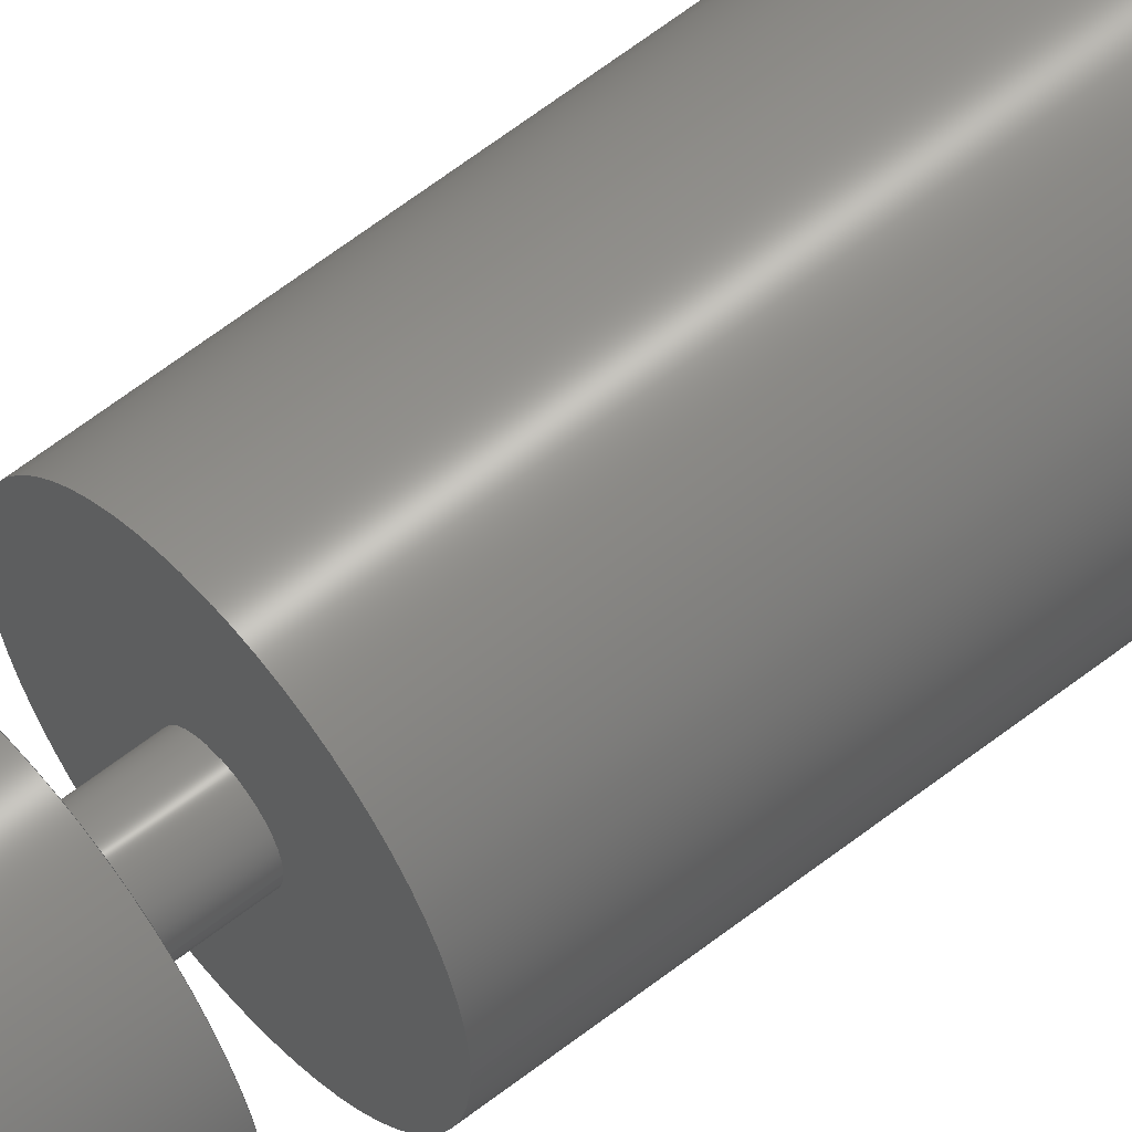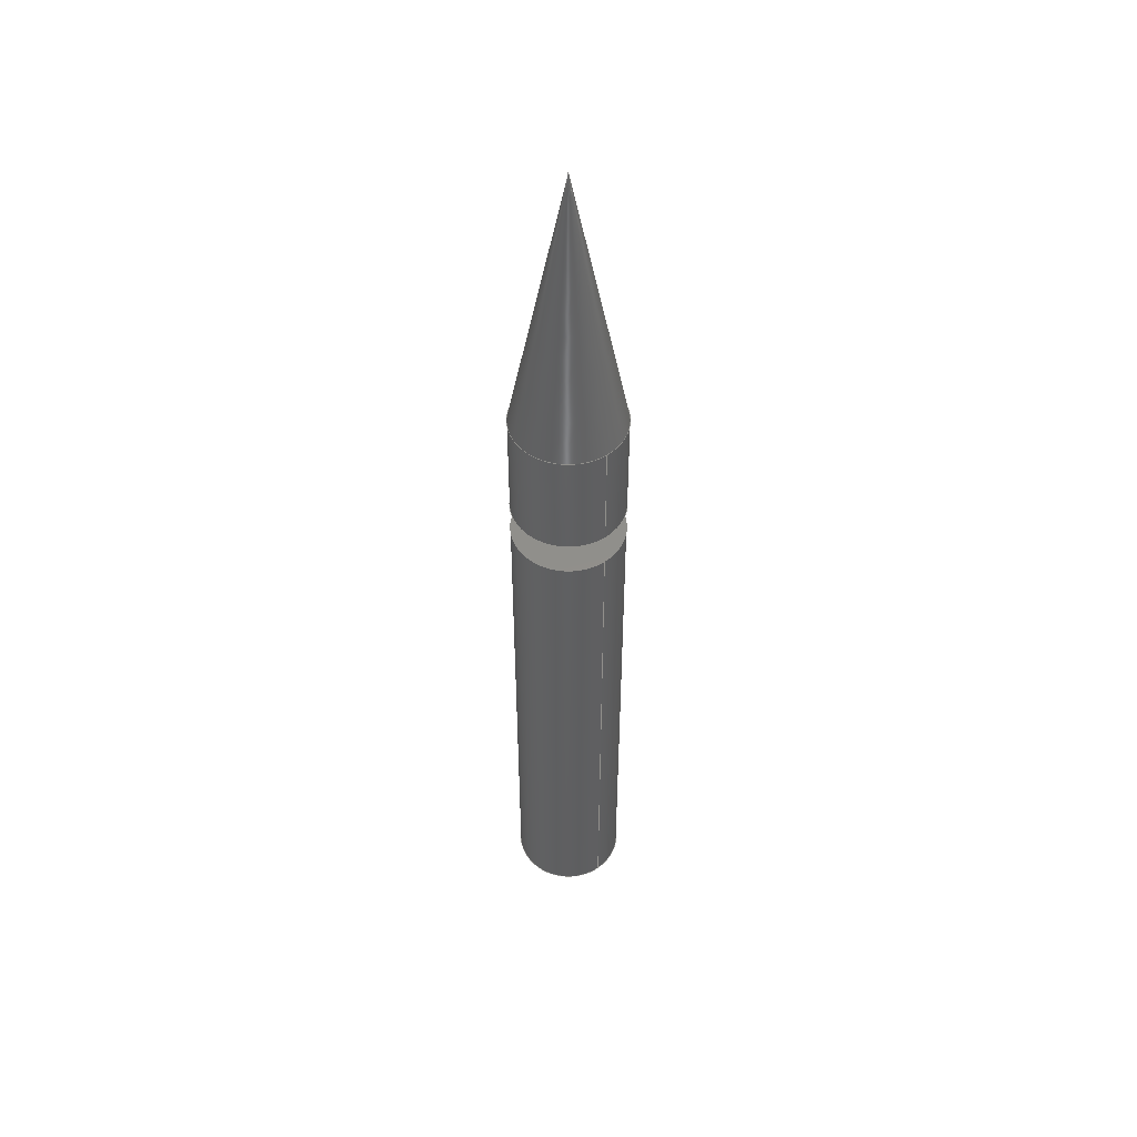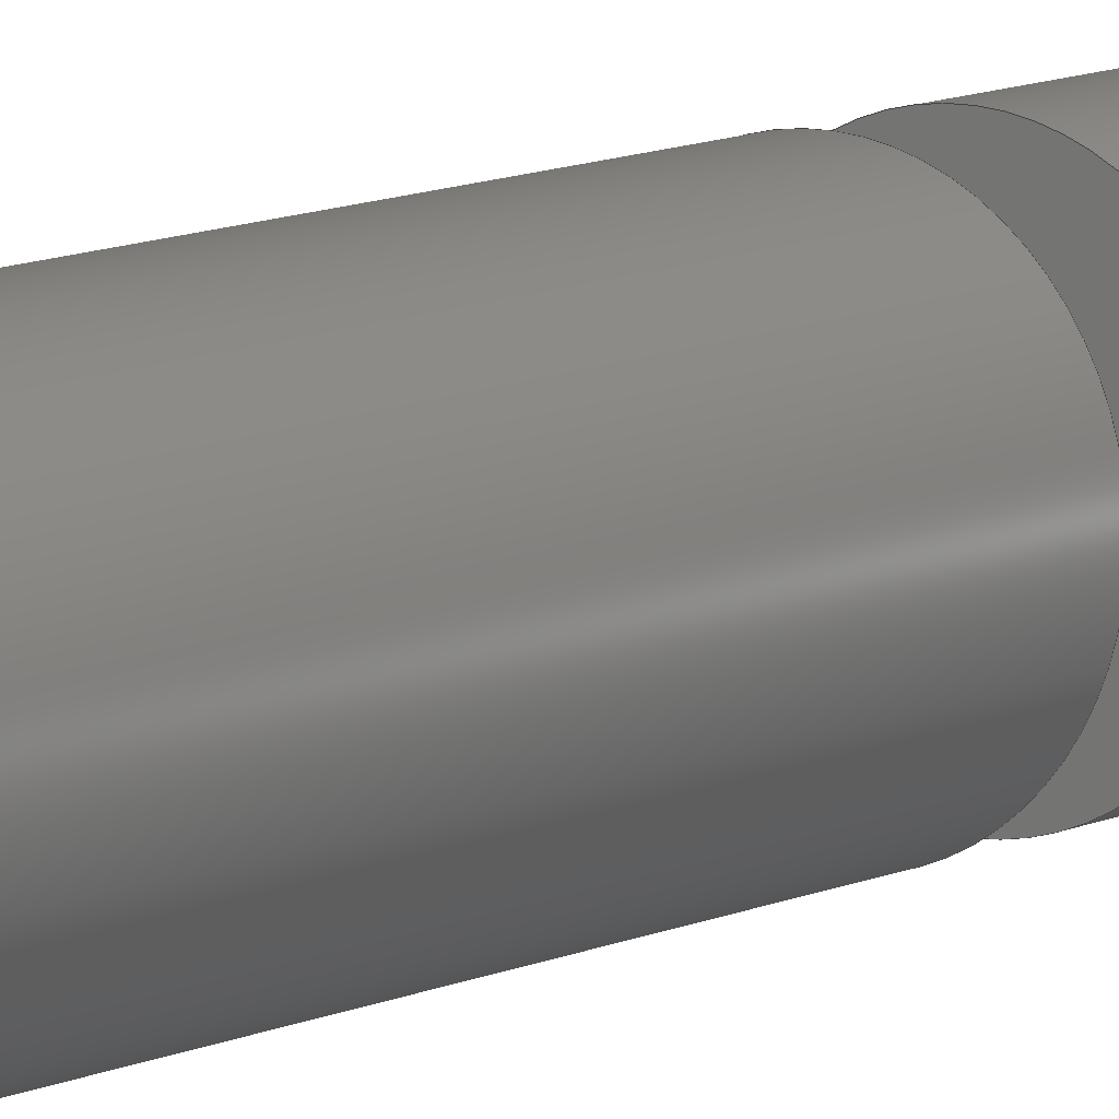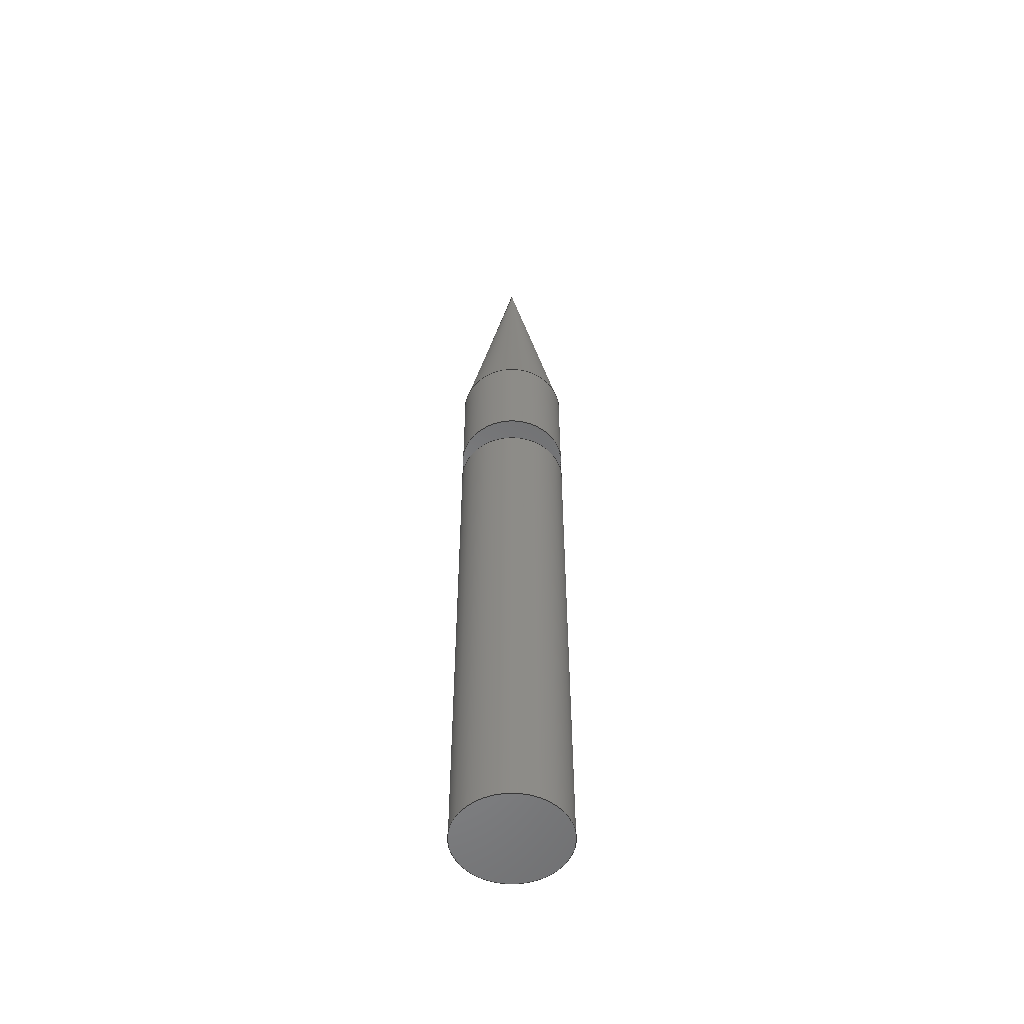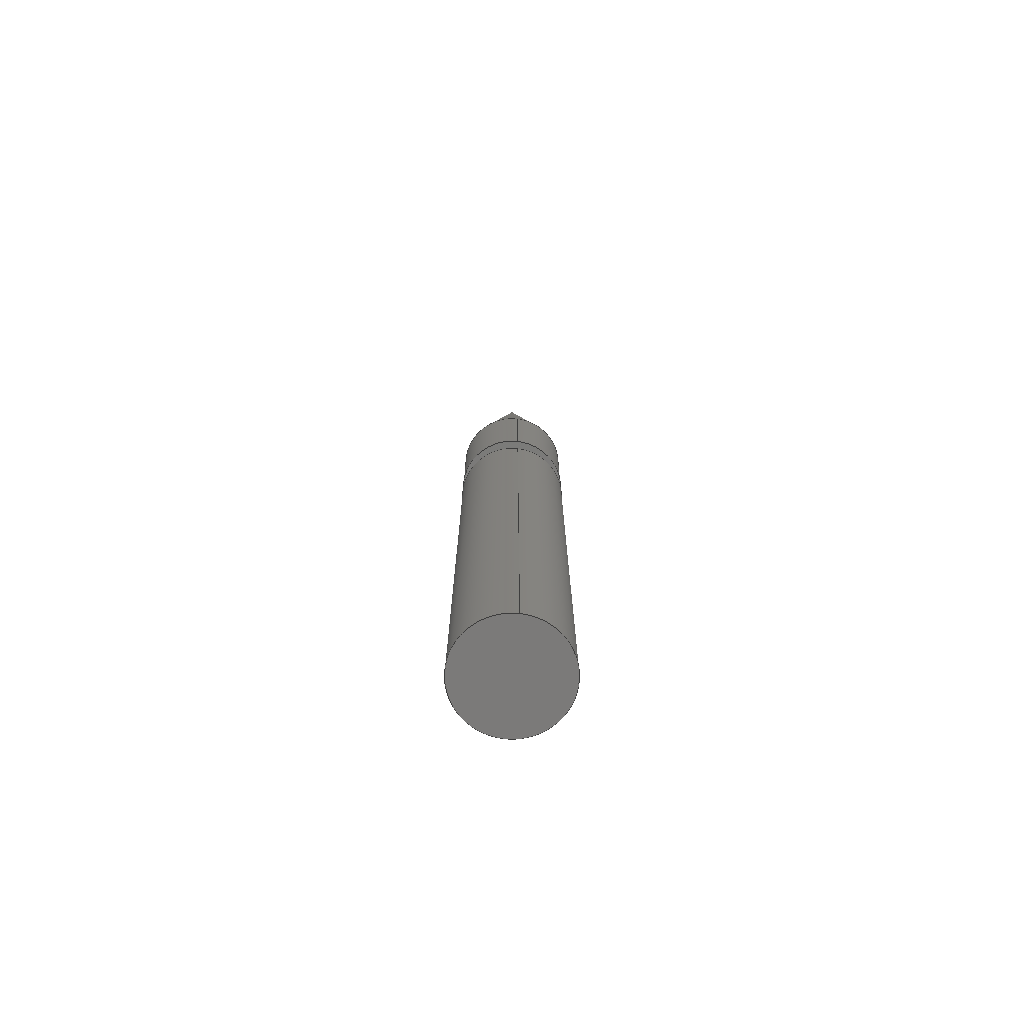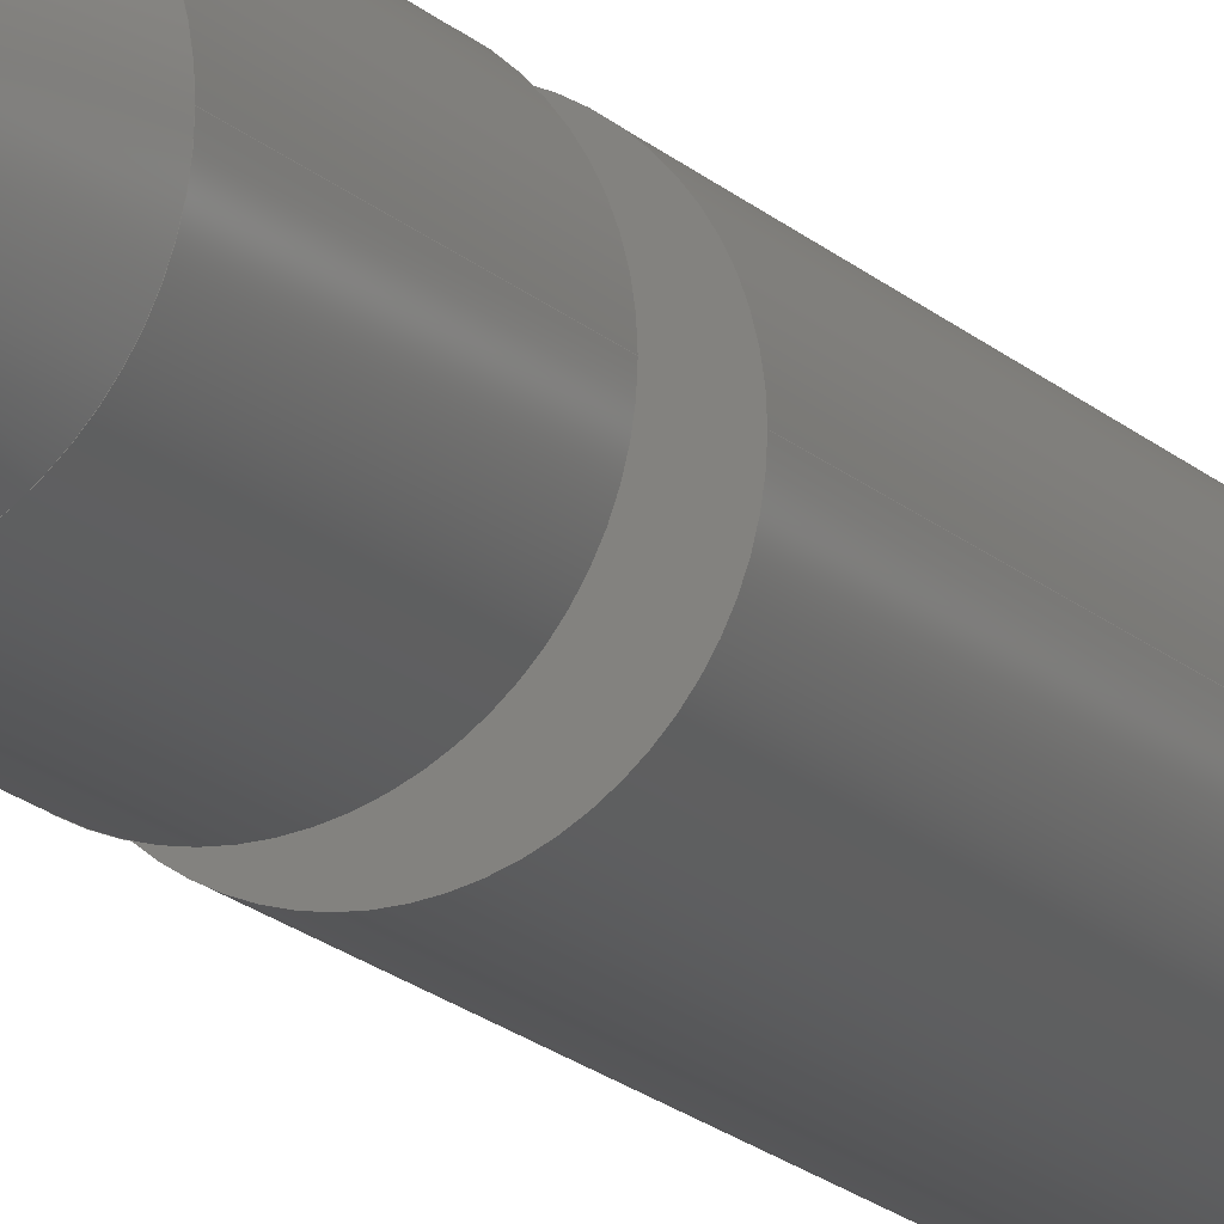
<metadata>
{"format":"step","ext":"step","renderer":"f3d","projection":"perspective","resolution":1024,"background":"white","views":[{"elev":59.3,"azim":50.8,"up":"+Y"},{"elev":49.9,"azim":52.5,"up":"+Z"},{"elev":9.9,"azim":-141.3,"up":"+Y"},{"elev":-54.4,"azim":-9.9,"up":"+Z"},{"elev":-73.8,"azim":83.7,"up":"+Z"},{"elev":-16.5,"azim":28.1,"up":"+Y"}]}
</metadata>
<code>
ISO-10303-21;
DATA;
#1=PROPERTY_DEFINITION_REPRESENTATION(#5,#3);
#2=PROPERTY_DEFINITION_REPRESENTATION(#6,#4);
#3=REPRESENTATION('',(#7),#158);
#4=REPRESENTATION('',(#8),#158);
#5=PROPERTY_DEFINITION('pmi validation property','',#163);
#6=PROPERTY_DEFINITION('pmi validation property','',#163);
#7=VALUE_REPRESENTATION_ITEM('number of annotations',COUNT_MEASURE(0));
#8=VALUE_REPRESENTATION_ITEM('number of views',COUNT_MEASURE(0));
#9=SHAPE_REPRESENTATION_RELATIONSHIP('','',#93,#10);
#10=ADVANCED_BREP_SHAPE_REPRESENTATION('',(#91),#158);
#11=PLANE('',#99);
#12=PLANE('',#103);
#13=PLANE('',#107);
#14=CYLINDRICAL_SURFACE('',#97,0.04);
#15=CYLINDRICAL_SURFACE('',#101,0.01);
#16=CYLINDRICAL_SURFACE('',#105,0.04);
#17=ORIENTED_EDGE('',*,*,#29,.T.);
#18=ORIENTED_EDGE('',*,*,#29,.F.);
#19=ORIENTED_EDGE('',*,*,#30,.T.);
#20=ORIENTED_EDGE('',*,*,#31,.T.);
#21=ORIENTED_EDGE('',*,*,#30,.F.);
#22=ORIENTED_EDGE('',*,*,#31,.F.);
#23=ORIENTED_EDGE('',*,*,#32,.T.);
#24=ORIENTED_EDGE('',*,*,#32,.F.);
#25=ORIENTED_EDGE('',*,*,#33,.T.);
#26=ORIENTED_EDGE('',*,*,#33,.F.);
#27=ORIENTED_EDGE('',*,*,#34,.T.);
#28=ORIENTED_EDGE('',*,*,#34,.F.);
#29=EDGE_CURVE('',#54,#54,#35,.T.);
#30=EDGE_CURVE('',#55,#55,#36,.T.);
#31=EDGE_CURVE('',#56,#56,#37,.T.);
#32=EDGE_CURVE('',#57,#57,#38,.T.);
#33=EDGE_CURVE('',#58,#58,#39,.T.);
#34=EDGE_CURVE('',#59,#59,#40,.T.);
#35=CIRCLE('',#96,0.04);
#36=CIRCLE('',#98,0.04);
#37=CIRCLE('',#100,0.01);
#38=CIRCLE('',#102,0.01);
#39=CIRCLE('',#104,0.04);
#40=CIRCLE('',#106,0.04);
#41=EDGE_LOOP('',(#17));
#42=EDGE_LOOP('',(#18));
#43=EDGE_LOOP('',(#19));
#44=EDGE_LOOP('',(#20));
#45=EDGE_LOOP('',(#21));
#46=EDGE_LOOP('',(#22));
#47=EDGE_LOOP('',(#23));
#48=EDGE_LOOP('',(#24));
#49=EDGE_LOOP('',(#25));
#50=EDGE_LOOP('',(#26));
#51=EDGE_LOOP('',(#27));
#52=EDGE_LOOP('',(#28));
#53=VERTEX_POINT('',#138);
#54=VERTEX_POINT('',#140);
#55=VERTEX_POINT('',#143);
#56=VERTEX_POINT('',#146);
#57=VERTEX_POINT('',#149);
#58=VERTEX_POINT('',#152);
#59=VERTEX_POINT('',#155);
#60=VERTEX_LOOP('',#53);
#61=FACE_BOUND('',#60,.T.);
#62=FACE_BOUND('',#41,.T.);
#63=FACE_BOUND('',#42,.T.);
#64=FACE_BOUND('',#43,.T.);
#65=FACE_BOUND('',#44,.T.);
#66=FACE_BOUND('',#45,.T.);
#67=FACE_BOUND('',#46,.T.);
#68=FACE_BOUND('',#47,.T.);
#69=FACE_BOUND('',#48,.T.);
#70=FACE_BOUND('',#49,.T.);
#71=FACE_BOUND('',#50,.T.);
#72=FACE_BOUND('',#51,.T.);
#73=FACE_BOUND('',#52,.T.);
#74=CONICAL_SURFACE('',#95,0.04,0.1974);
#75=ADVANCED_FACE('',(#61,#62),#74,.T.);
#76=ADVANCED_FACE('',(#63,#64),#14,.T.);
#77=ADVANCED_FACE('',(#65,#66),#11,.T.);
#78=ADVANCED_FACE('',(#67,#68),#15,.T.);
#79=ADVANCED_FACE('',(#69,#70),#12,.F.);
#80=ADVANCED_FACE('',(#71,#72),#16,.T.);
#81=ADVANCED_FACE('',(#73),#13,.F.);
#82=CLOSED_SHELL('',(#75,#76,#77,#78,#79,#80,#81));
#83=STYLED_ITEM('',(#84),#91);
#84=PRESENTATION_STYLE_ASSIGNMENT((#85));
#85=SURFACE_STYLE_USAGE(.BOTH.,#86);
#86=SURFACE_SIDE_STYLE('',(#87));
#87=SURFACE_STYLE_FILL_AREA(#88);
#88=FILL_AREA_STYLE('',(#89));
#89=FILL_AREA_STYLE_COLOUR('',#90);
#90=COLOUR_RGB('',0.6549,0.8235,0.5765);
#91=MANIFOLD_SOLID_BREP('Rocket Body',#82);
#92=SHAPE_DEFINITION_REPRESENTATION(#163,#93);
#93=SHAPE_REPRESENTATION('Rocket Body',(#94),#158);
#94=AXIS2_PLACEMENT_3D('',#136,#108,#109);
#95=AXIS2_PLACEMENT_3D('',#137,#110,#111);
#96=AXIS2_PLACEMENT_3D('',#139,#112,#113);
#97=AXIS2_PLACEMENT_3D('',#141,#114,#115);
#98=AXIS2_PLACEMENT_3D('',#142,#116,#117);
#99=AXIS2_PLACEMENT_3D('',#144,#118,#119);
#100=AXIS2_PLACEMENT_3D('',#145,#120,#121);
#101=AXIS2_PLACEMENT_3D('',#147,#122,#123);
#102=AXIS2_PLACEMENT_3D('',#148,#124,#125);
#103=AXIS2_PLACEMENT_3D('',#150,#126,#127);
#104=AXIS2_PLACEMENT_3D('',#151,#128,#129);
#105=AXIS2_PLACEMENT_3D('',#153,#130,#131);
#106=AXIS2_PLACEMENT_3D('',#154,#132,#133);
#107=AXIS2_PLACEMENT_3D('',#156,#134,#135);
#108=DIRECTION('',(0,0,1));
#109=DIRECTION('',(1,0,0));
#110=DIRECTION('',(2.112e-16,0,-1));
#111=DIRECTION('',(-1,0,-2.112e-16));
#112=DIRECTION('',(-2.112e-16,0,1));
#113=DIRECTION('',(1,0,2.112e-16));
#114=DIRECTION('',(-2.112e-16,0,1));
#115=DIRECTION('',(1,0,2.112e-16));
#116=DIRECTION('',(-2.112e-16,0,1));
#117=DIRECTION('',(1,0,2.112e-16));
#118=DIRECTION('',(2.112e-16,0,-1));
#119=DIRECTION('',(-1,0,-2.112e-16));
#120=DIRECTION('',(-2.112e-16,0,1));
#121=DIRECTION('',(1,0,2.112e-16));
#122=DIRECTION('',(-2.112e-16,0,1));
#123=DIRECTION('',(1,0,2.112e-16));
#124=DIRECTION('',(-2.112e-16,0,1));
#125=DIRECTION('',(1,0,2.112e-16));
#126=DIRECTION('',(2.112e-16,0,-1));
#127=DIRECTION('',(-1,0,-2.112e-16));
#128=DIRECTION('',(-2.112e-16,0,1));
#129=DIRECTION('',(1,0,2.112e-16));
#130=DIRECTION('',(-2.112e-16,0,1));
#131=DIRECTION('',(1,0,2.112e-16));
#132=DIRECTION('',(-2.112e-16,0,1));
#133=DIRECTION('',(1,0,2.112e-16));
#134=DIRECTION('',(-2.112e-16,0,1));
#135=DIRECTION('',(1,0,2.112e-16));
#136=CARTESIAN_POINT('',(0,0,0));
#137=CARTESIAN_POINT('',(-1.056e-16,0,0.5));
#138=CARTESIAN_POINT('',(9.058e-17,0,0.7));
#139=CARTESIAN_POINT('',(-1.056e-16,0,0.5));
#140=CARTESIAN_POINT('',(0.04,0,0.5));
#141=CARTESIAN_POINT('',(-5.28e-17,0,0.25));
#142=CARTESIAN_POINT('',(-8.87e-17,0,0.42));
#143=CARTESIAN_POINT('',(0.04,0,0.42));
#144=CARTESIAN_POINT('',(-0.025,0,0.42));
#145=CARTESIAN_POINT('',(-8.87e-17,0,0.42));
#146=CARTESIAN_POINT('',(0.01,0,0.42));
#147=CARTESIAN_POINT('',(-5.28e-17,0,0.25));
#148=CARTESIAN_POINT('',(-8.342e-17,0,0.395));
#149=CARTESIAN_POINT('',(0.01,0,0.395));
#150=CARTESIAN_POINT('',(-0.025,0,0.395));
#151=CARTESIAN_POINT('',(-8.342e-17,0,0.395));
#152=CARTESIAN_POINT('',(0.04,0,0.395));
#153=CARTESIAN_POINT('',(-5.28e-17,0,0.25));
#154=CARTESIAN_POINT('',(0,0,0));
#155=CARTESIAN_POINT('',(0.04,0,8.447e-18));
#156=CARTESIAN_POINT('',(-0.02125,0,-2.595e-19));
#157=MECHANICAL_DESIGN_GEOMETRIC_PRESENTATION_REPRESENTATION('',(#83),#158);
#158=(
GEOMETRIC_REPRESENTATION_CONTEXT(3)
GLOBAL_UNCERTAINTY_ASSIGNED_CONTEXT((#159))
GLOBAL_UNIT_ASSIGNED_CONTEXT((#162,#161,#160))
REPRESENTATION_CONTEXT('Rocket Body','TOP_LEVEL_ASSEMBLY_PART')
);
#159=UNCERTAINTY_MEASURE_WITH_UNIT(LENGTH_MEASURE(5e-06),#162,
'DISTANCE_ACCURACY_VALUE','Maximum Tolerance applied to model');
#160=(
NAMED_UNIT(*)
SI_UNIT($,.STERADIAN.)
SOLID_ANGLE_UNIT()
);
#161=(
NAMED_UNIT(*)
PLANE_ANGLE_UNIT()
SI_UNIT($,.RADIAN.)
);
#162=(
LENGTH_UNIT()
NAMED_UNIT(*)
SI_UNIT($,.METRE.)
);
#163=PRODUCT_DEFINITION_SHAPE('','',#164);
#164=PRODUCT_DEFINITION('','',#166,#165);
#165=PRODUCT_DEFINITION_CONTEXT('',#172,'design');
#166=PRODUCT_DEFINITION_FORMATION_WITH_SPECIFIED_SOURCE('','',#168,
 .NOT_KNOWN.);
#167=PRODUCT_RELATED_PRODUCT_CATEGORY('','',(#168));
#168=PRODUCT('Rocket Body','Rocket Body','Rocket Body',(#170));
#169=PRODUCT_CATEGORY('','');
#170=PRODUCT_CONTEXT('',#172,'mechanical');
#171=APPLICATION_PROTOCOL_DEFINITION('international standard',
'automotive_design',2010,#172);
#172=APPLICATION_CONTEXT(
'core data for automotive mechanical design processes');
ENDSEC;
END-ISO-10303-21;

</code>
